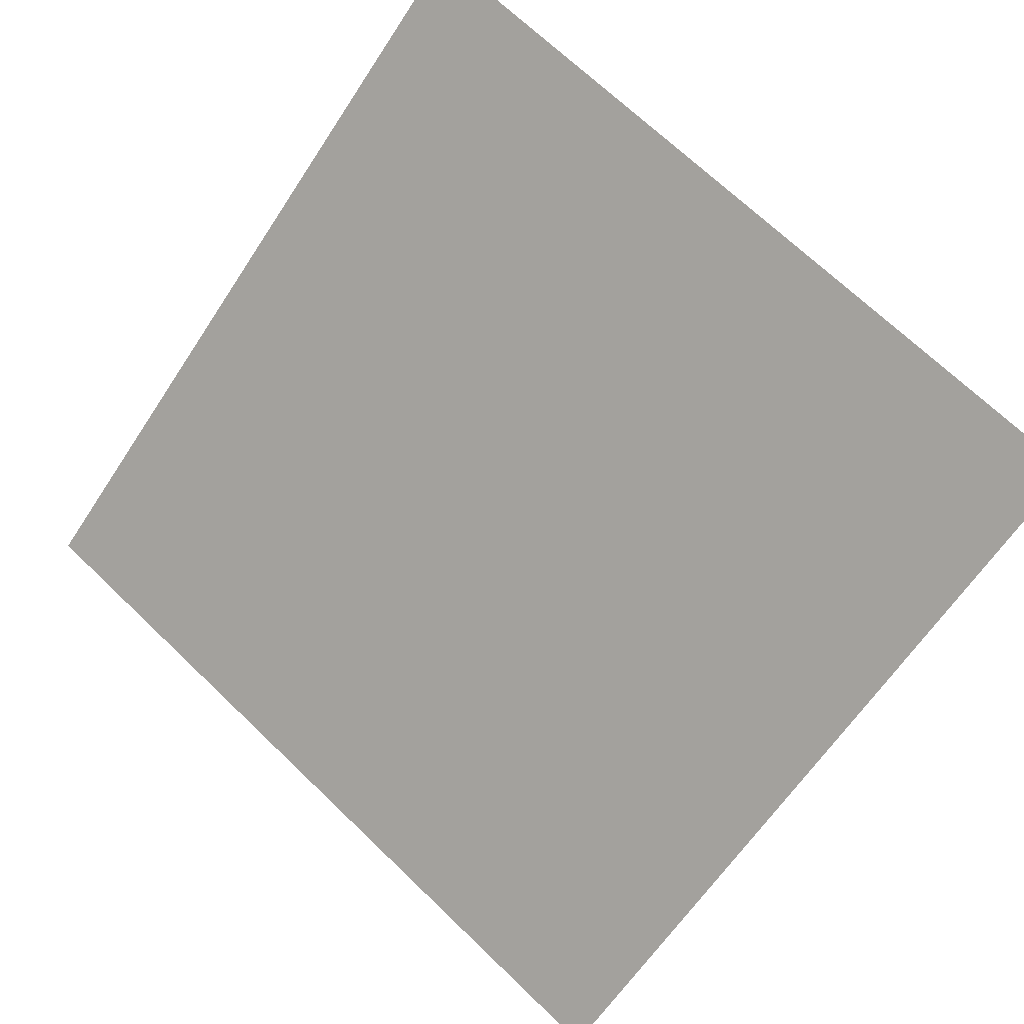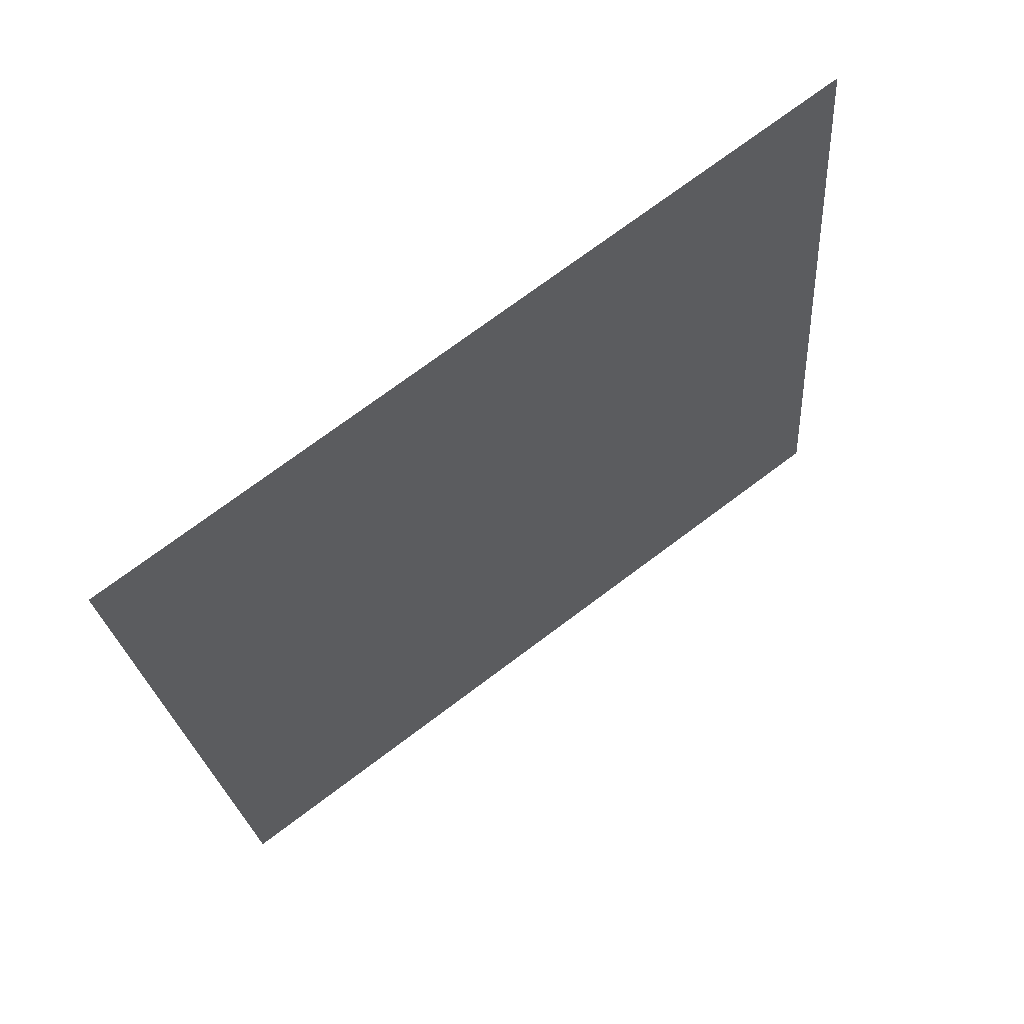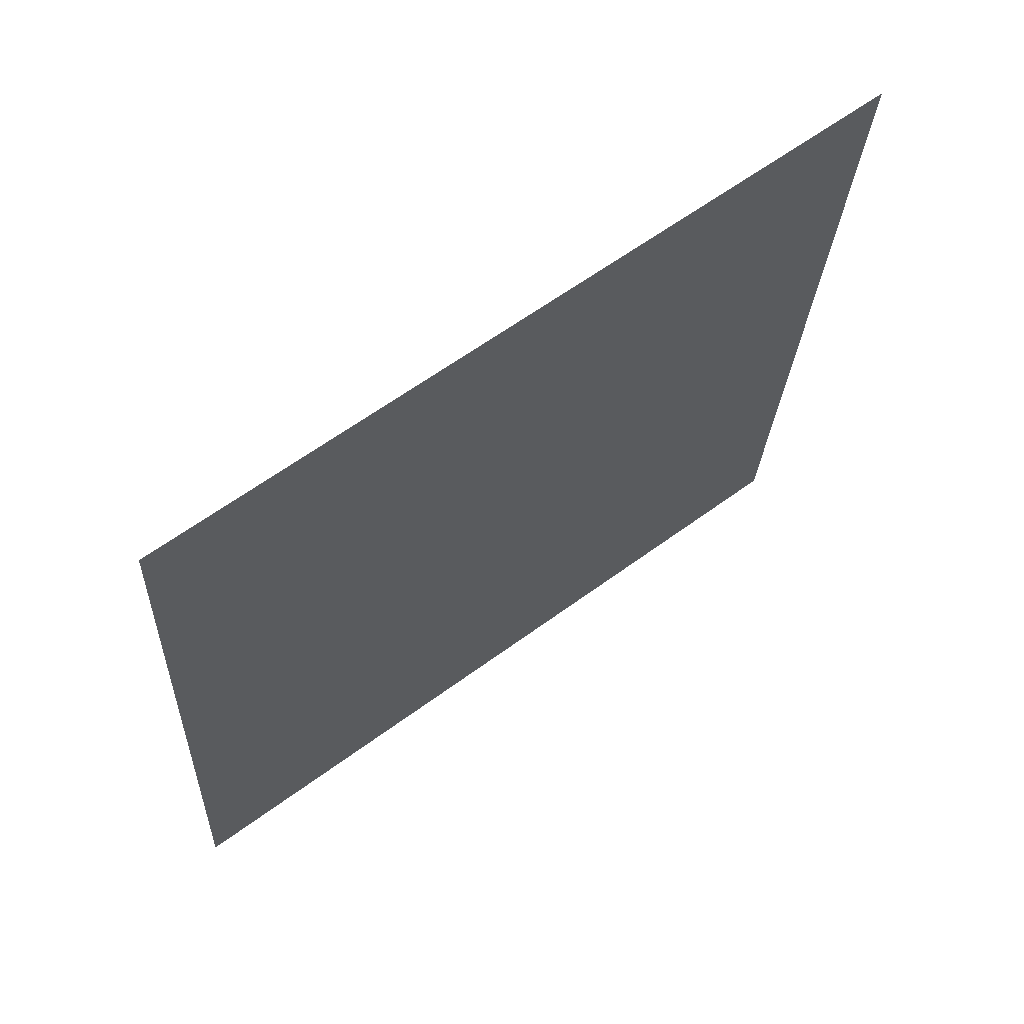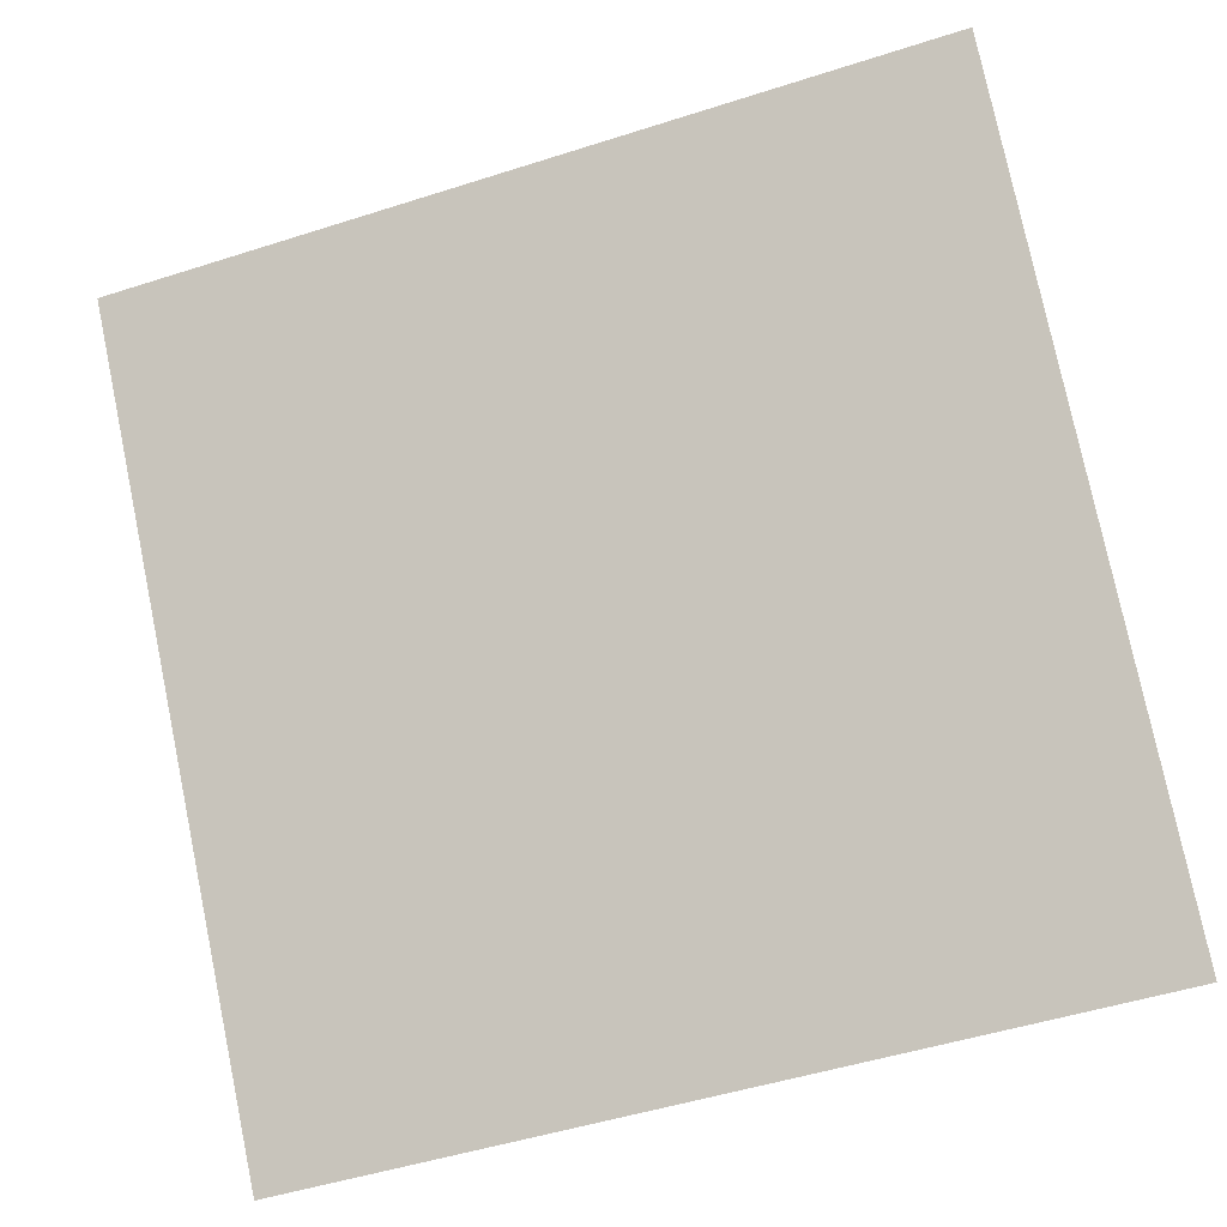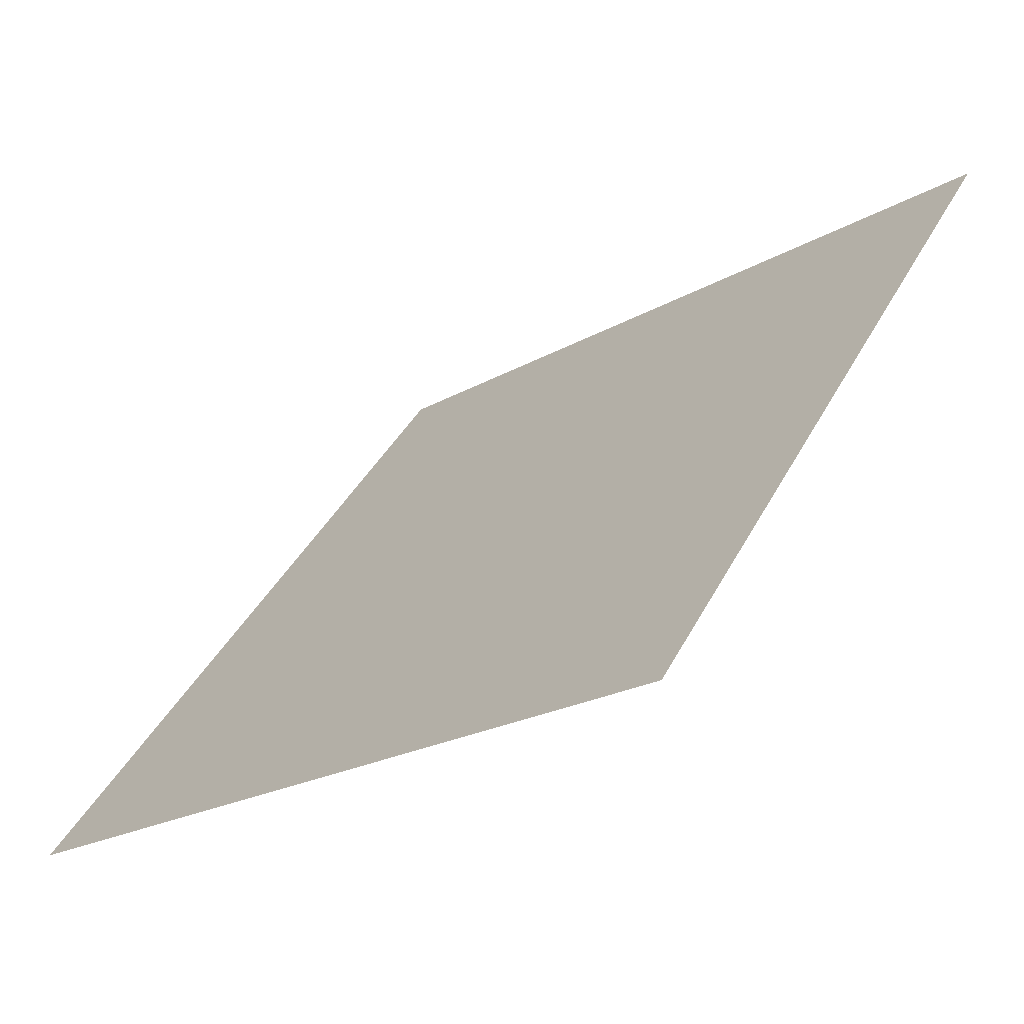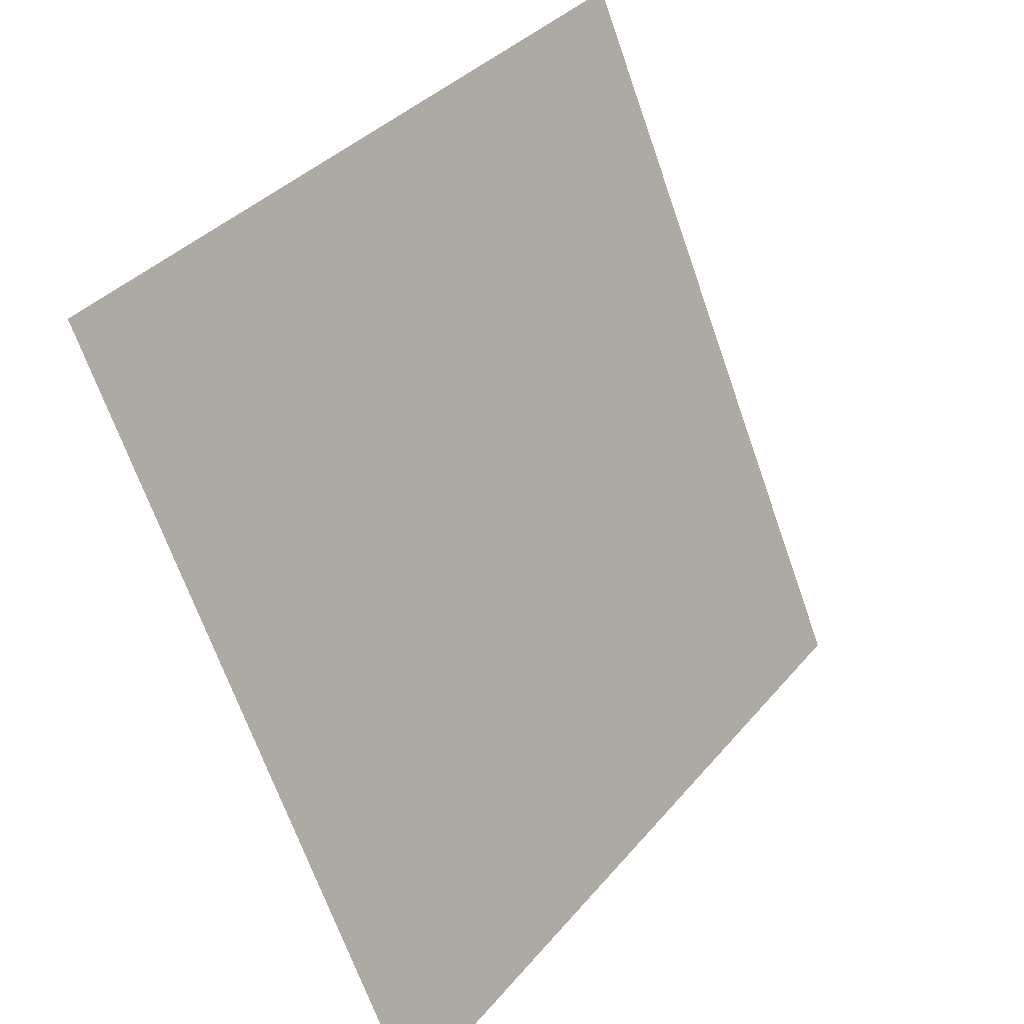
<metadata>
{"format":"obj","ext":"obj","renderer":"f3d","projection":"perspective","resolution":1024,"background":"white","views":[{"elev":71.4,"azim":-135.6,"up":"+Y"},{"elev":-21.8,"azim":-85.2,"up":"+Y"},{"elev":-24.1,"azim":-92.1,"up":"+Y"},{"elev":-48.1,"azim":-161.9,"up":"+Z"},{"elev":-22.6,"azim":43.7,"up":"+Z"},{"elev":-68.2,"azim":107.9,"up":"+Z"}]}
</metadata>
<code>
v -0.03396 0.5273 0.1605
v -0.04052 0.5274 0.1606
v -0.0404 0.5313 0.1658
v -0.03384 0.5312 0.1658
f 4 3 2 1

</code>
